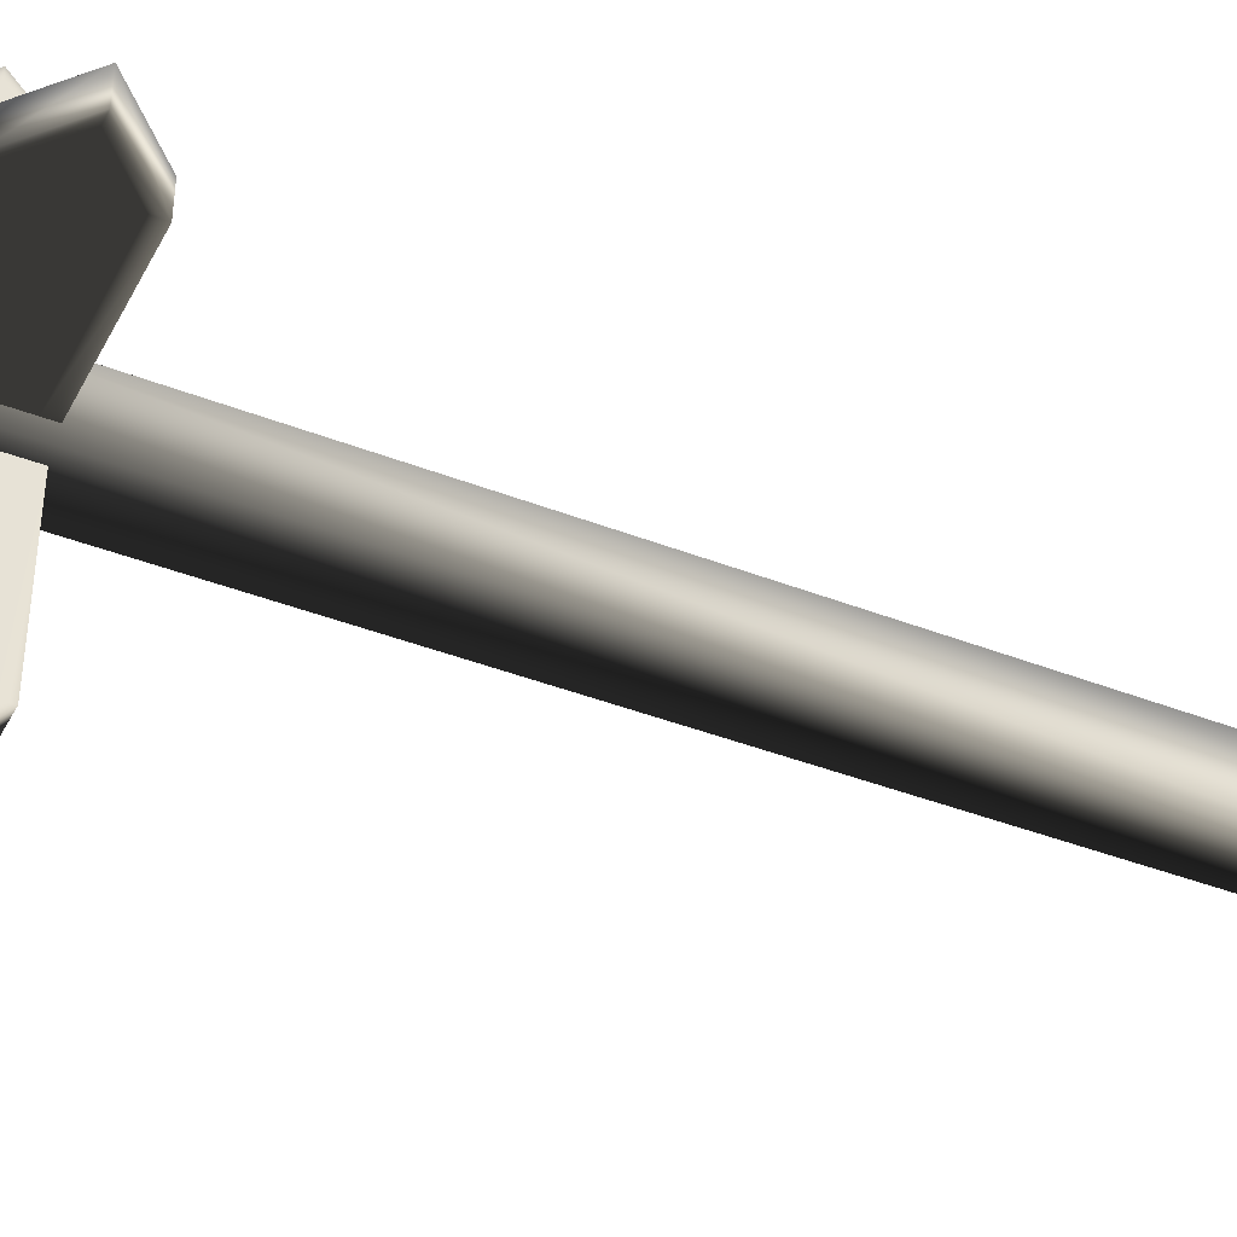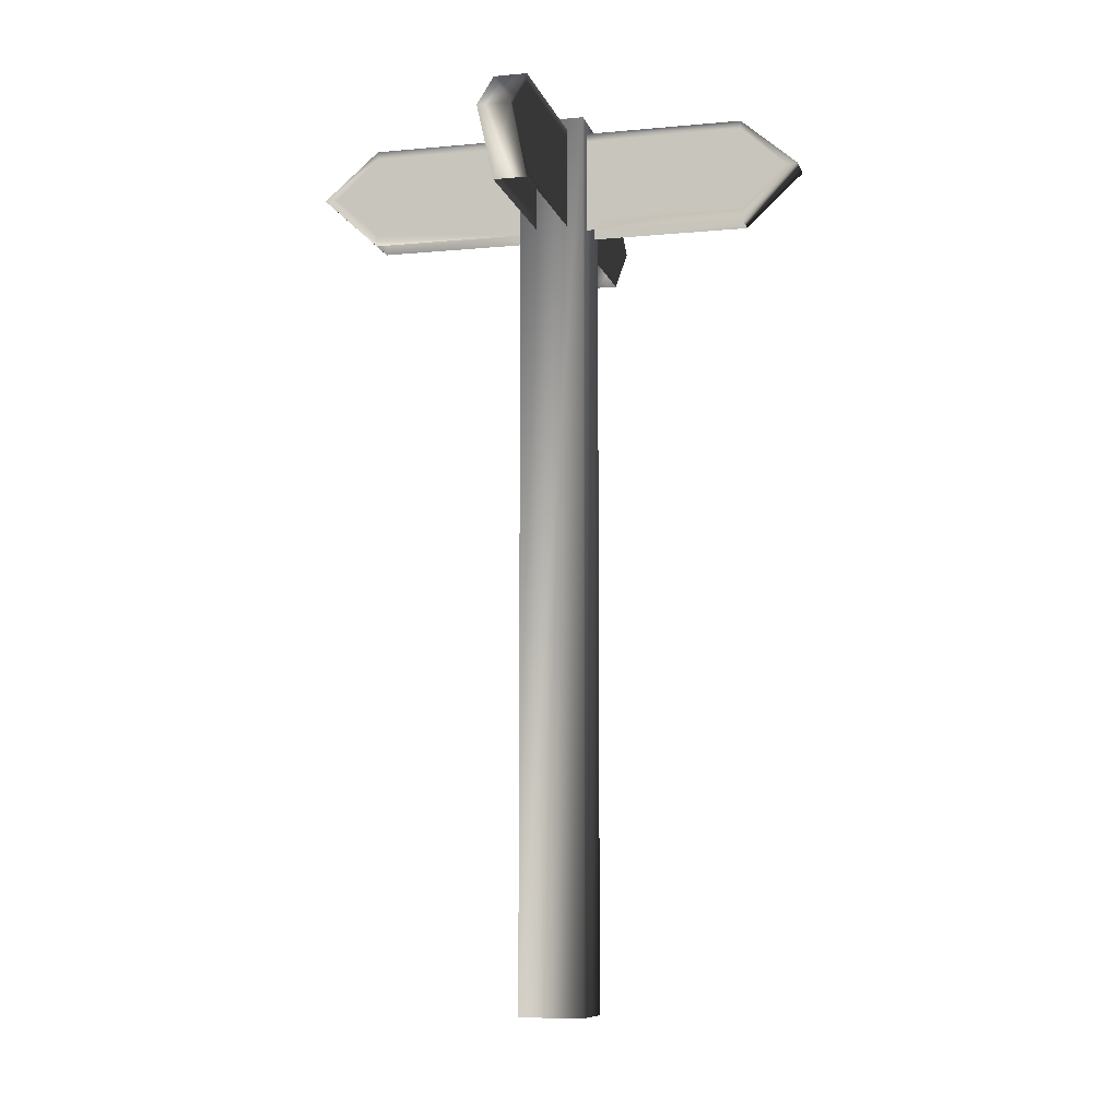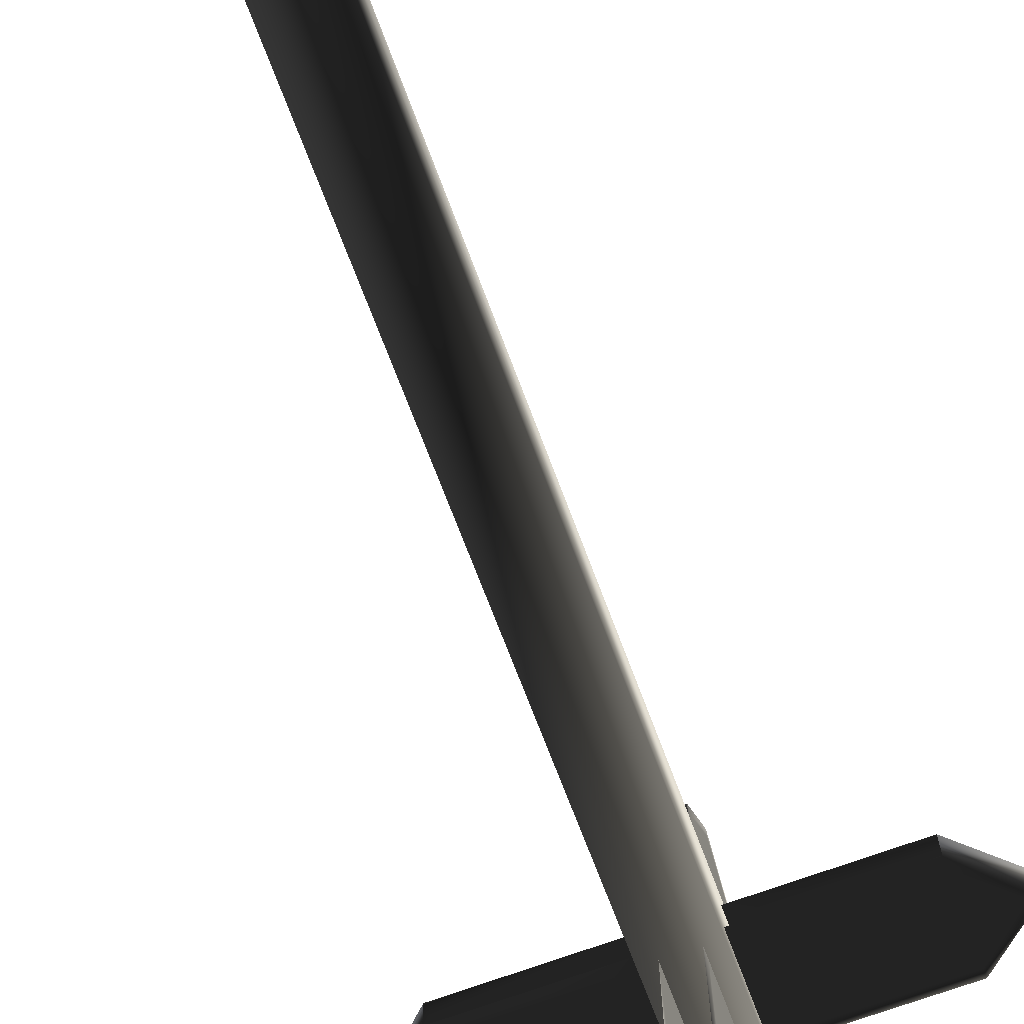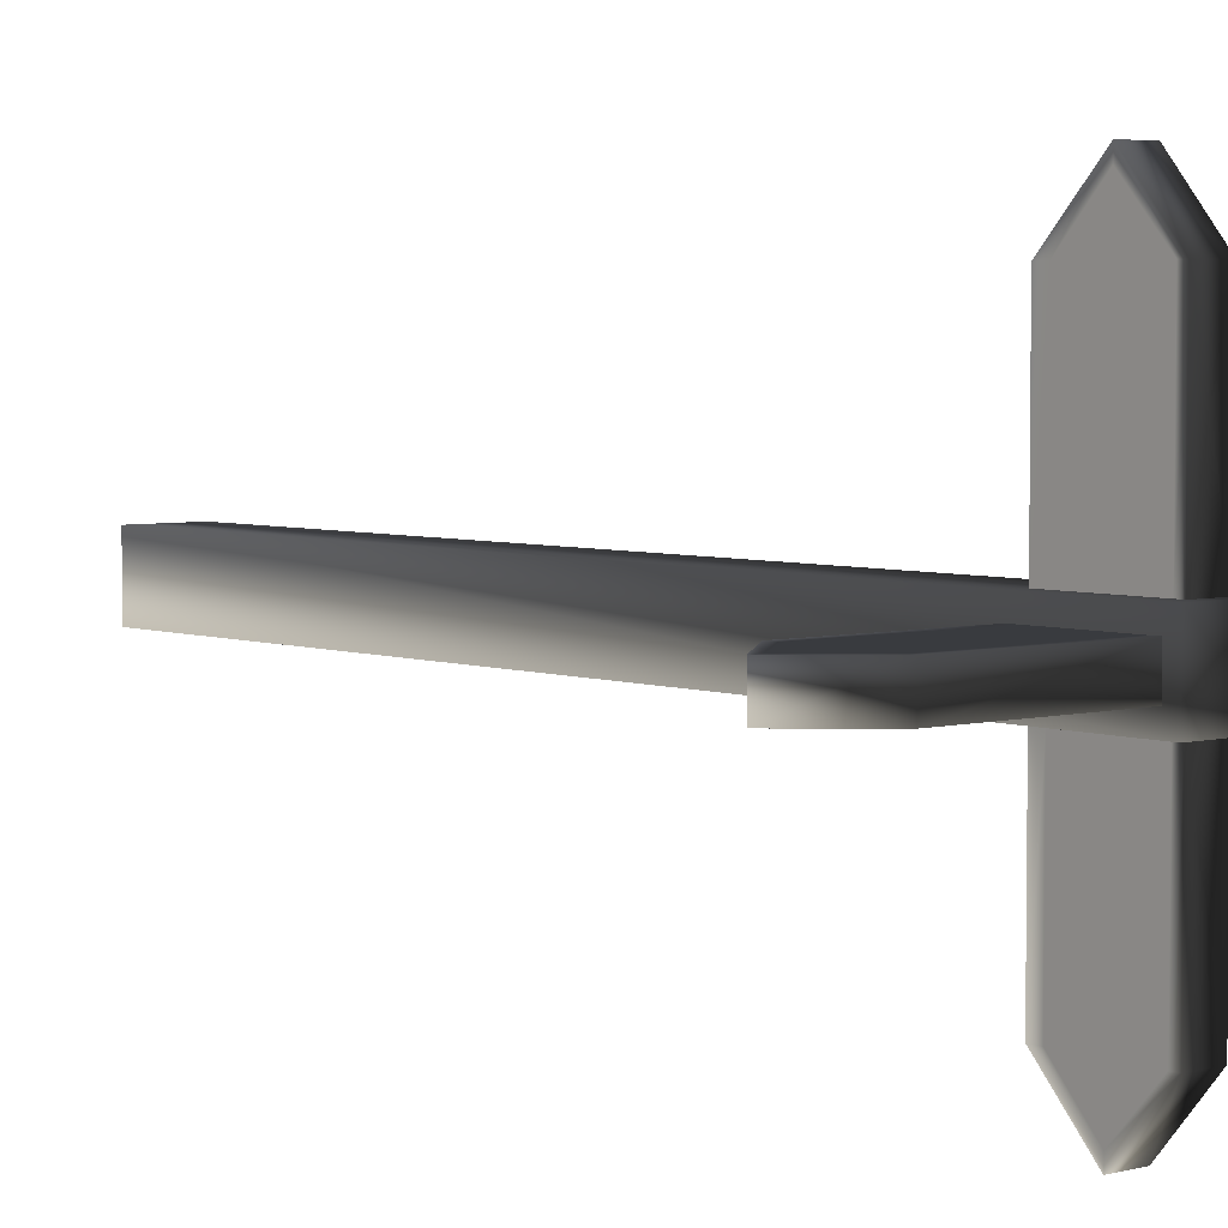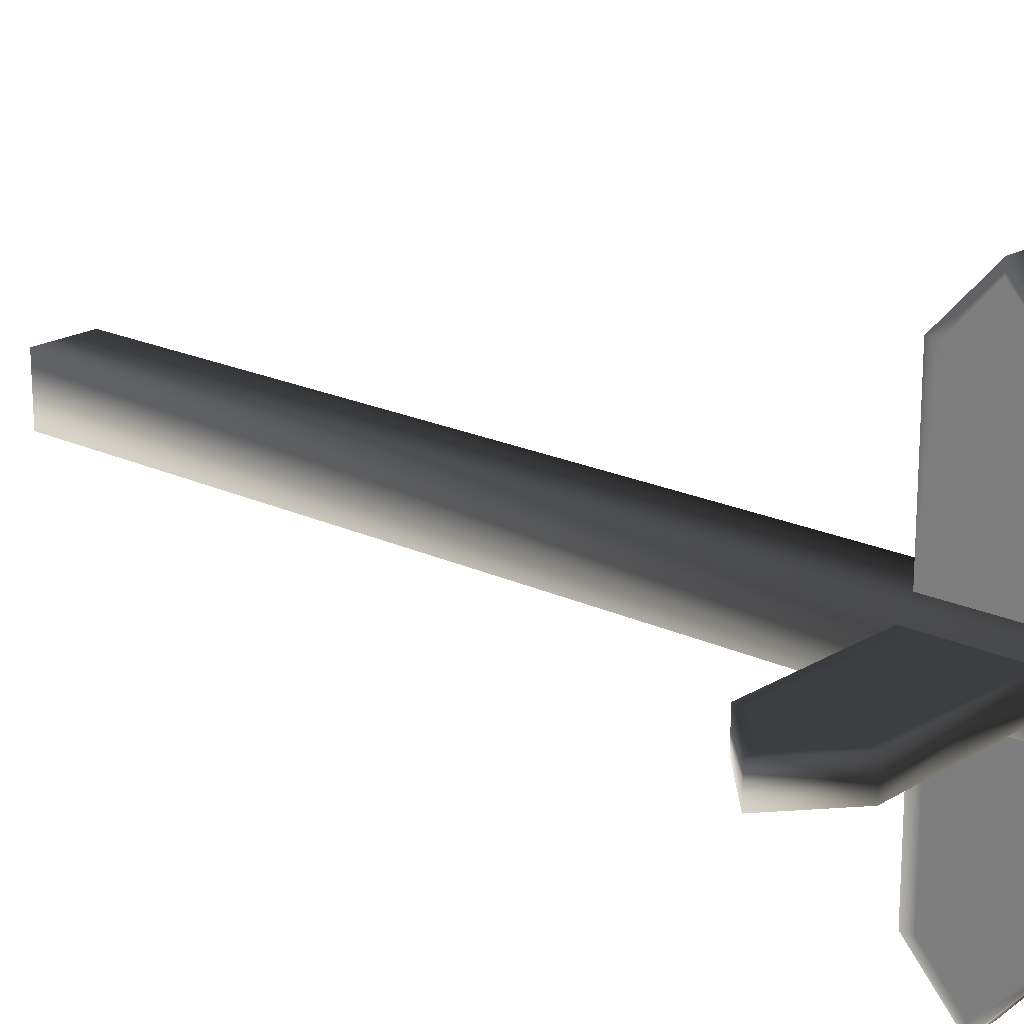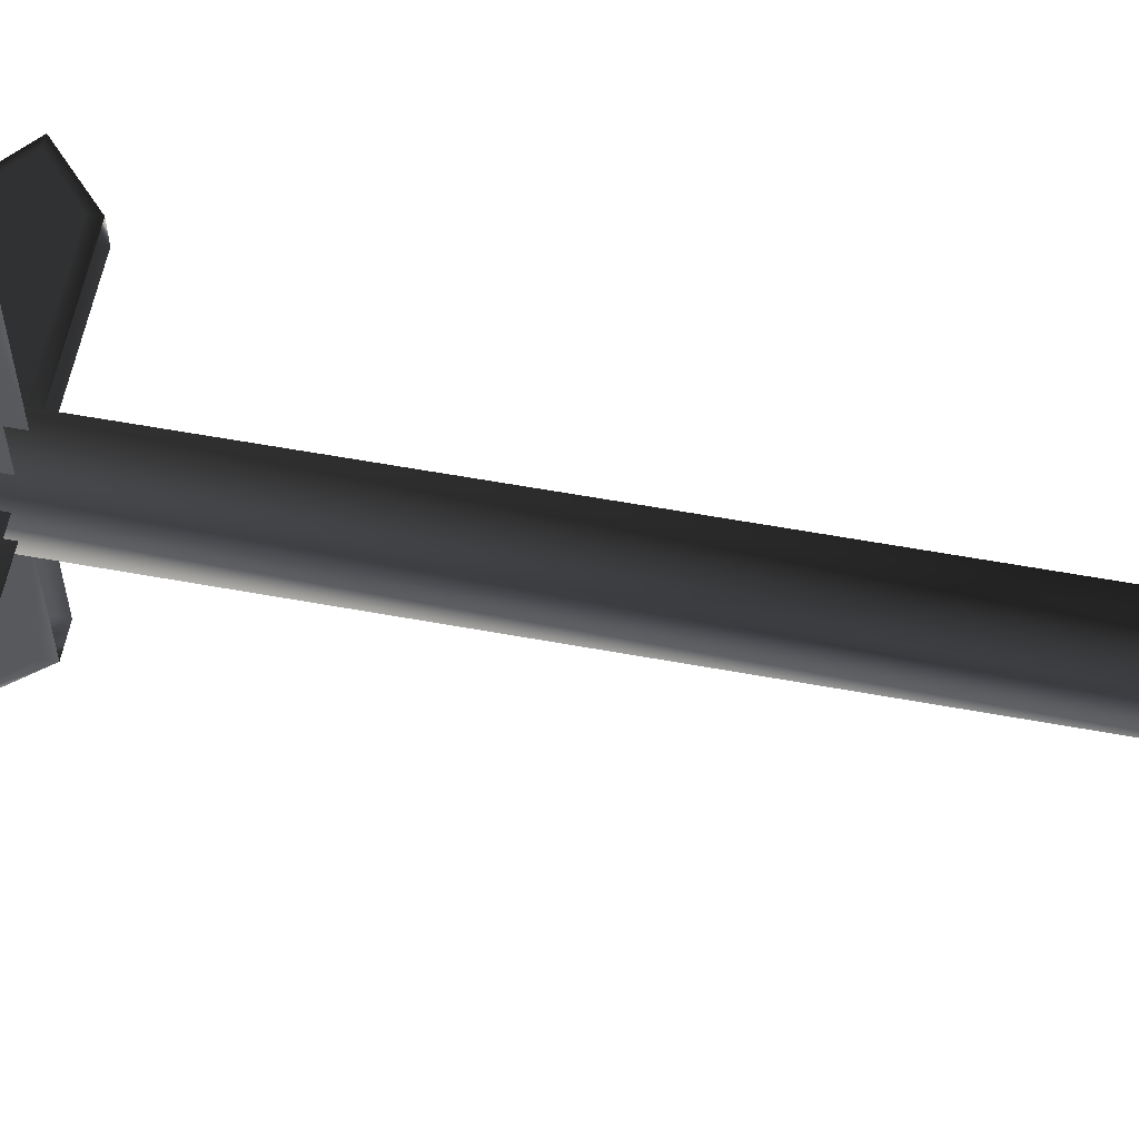
<metadata>
{"format":"obj","ext":"obj","renderer":"f3d","projection":"perspective","resolution":1024,"background":"white","views":[{"elev":-40.4,"azim":-115.7,"up":"+Z"},{"elev":-9.0,"azim":-75.9,"up":"+Y"},{"elev":-69.2,"azim":20.4,"up":"+Z"},{"elev":4.3,"azim":140.0,"up":"+Z"},{"elev":19.5,"azim":131.6,"up":"+Z"},{"elev":58.8,"azim":-79.3,"up":"+Z"}]}
</metadata>
<code>
o 1403
v 8 195 4
v 47 195 4
v 58 205 4
v 47 215 4
v 8 215 4
v 8 217 4
v 47 217 4
v 47 217 -4
v 8 217 -4
v 8 215 -4
v 47 215 -4
v 58 205 -4
v 47 195 -4
v 8 195 -4
v 8 192 -4
v 47 192 -4
v 61 205 -4
v 47 192 4
v 61 205 4
v 8 192 4
v 8 220 8
v 8 220 -8
v -8 220 -8
v -8 220 8
v -8 0 8
v 8 0 8
v 8 0 -8
v -8 0 -8
v -8 215 4
v -47 215 4
v -58 205 4
v -47 195 4
v -8 195 4
v -8 192 4
v -47 192 4
v -61 205 4
v -47 192 -4
v -61 205 -4
v -58 205 -4
v -47 195 -4
v -8 195 -4
v -8 192 -4
v -47 217 -4
v -47 217 4
v -8 217 -4
v -47 215 -4
v -8 215 -4
v -8 217 4
v -4 195 8
v -4 195 47
v -4 205 58
v -4 215 47
v -4 215 8
v -4 217 8
v -4 217 47
v 4 217 47
v 4 217 8
v 4 215 8
v 4 215 47
v 4 205 58
v 4 195 47
v 4 195 8
v 4 192 8
v 4 192 47
v 4 205 61
v -4 192 47
v -4 205 61
v -4 192 8
v -4 215 -8
v -4 215 -47
v -4 205 -58
v -4 195 -47
v -4 195 -8
v -4 192 -8
v -4 192 -47
v -4 205 -61
v 4 192 -47
v 4 205 -61
v 4 205 -58
v 4 195 -47
v 4 195 -8
v 4 192 -8
v 4 217 -47
v -4 217 -47
v 4 217 -8
v 4 215 -47
v 4 215 -8
v -4 217 -8
f 1 2 3
f 1 3 4
f 1 4 5
f 5 4 6
f 6 4 7
f 6 7 8
f 6 8 9
f 9 8 10
f 10 8 11
f 10 11 12
f 10 12 13
f 10 13 14
f 14 13 15
f 15 13 16
f 16 13 17
f 16 17 18
f 18 17 19
f 18 19 3
f 18 3 2
f 18 2 1
f 18 1 20
f 7 19 17
f 7 17 8
f 8 17 11
f 11 17 12
f 12 17 13
f 3 19 7
f 3 7 4
f 21 22 23
f 21 23 24
f 21 24 25
f 21 25 26
f 21 26 22
f 22 26 27
f 22 27 23
f 23 27 28
f 23 28 24
f 24 28 25
f 29 30 31
f 29 31 32
f 29 32 33
f 33 32 34
f 34 32 35
f 35 32 36
f 35 36 37
f 37 36 38
f 37 38 39
f 37 39 40
f 37 40 41
f 37 41 42
f 43 38 36
f 43 36 44
f 43 44 45
f 43 45 46
f 43 46 39
f 43 39 38
f 30 44 36
f 30 36 31
f 31 36 32
f 46 45 47
f 46 47 41
f 46 41 39
f 39 41 40
f 29 48 44
f 29 44 30
f 45 44 48
f 49 50 51
f 49 51 52
f 49 52 53
f 53 52 54
f 54 52 55
f 54 55 56
f 54 56 57
f 57 56 58
f 58 56 59
f 58 59 60
f 58 60 61
f 58 61 62
f 62 61 63
f 63 61 64
f 64 61 65
f 64 65 66
f 66 65 67
f 66 67 51
f 66 51 50
f 66 50 49
f 66 49 68
f 55 67 65
f 55 65 56
f 56 65 59
f 59 65 60
f 60 65 61
f 51 67 55
f 51 55 52
f 69 70 71
f 69 71 72
f 69 72 73
f 73 72 74
f 74 72 75
f 75 72 76
f 75 76 77
f 77 76 78
f 77 78 79
f 77 79 80
f 77 80 81
f 77 81 82
f 83 78 76
f 83 76 84
f 83 84 85
f 83 85 86
f 83 86 79
f 83 79 78
f 70 84 76
f 70 76 71
f 71 76 72
f 86 85 87
f 86 87 81
f 86 81 79
f 79 81 80
f 69 88 84
f 69 84 70
f 85 84 88

</code>
